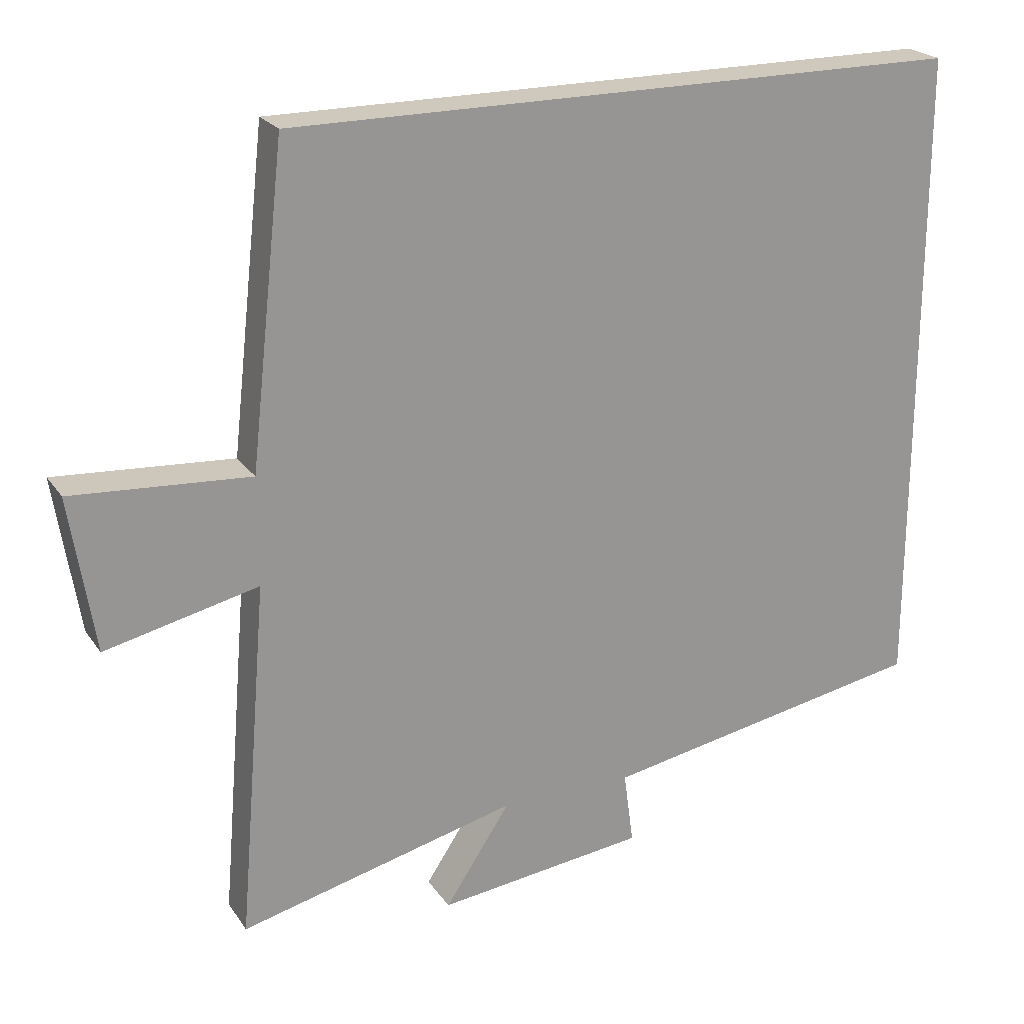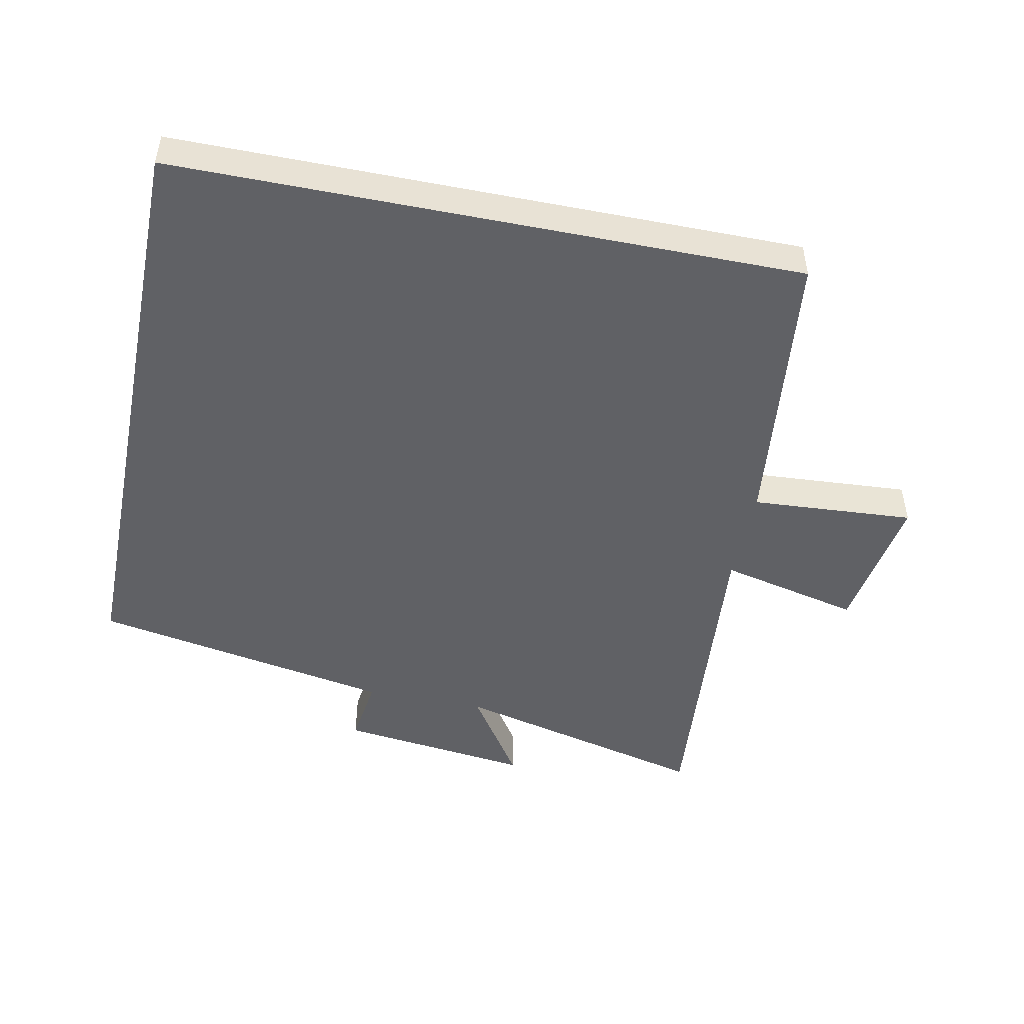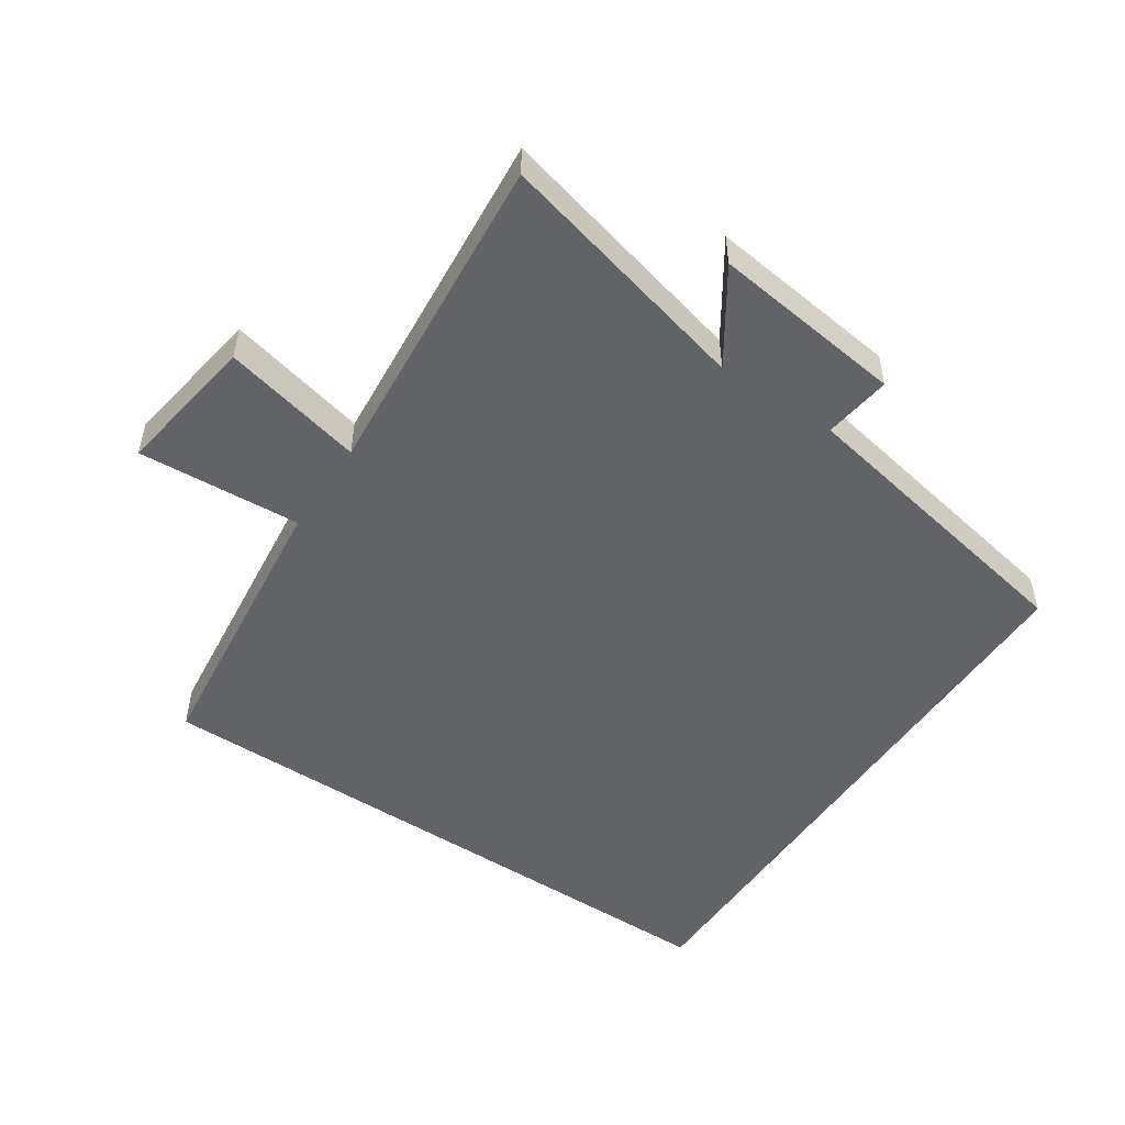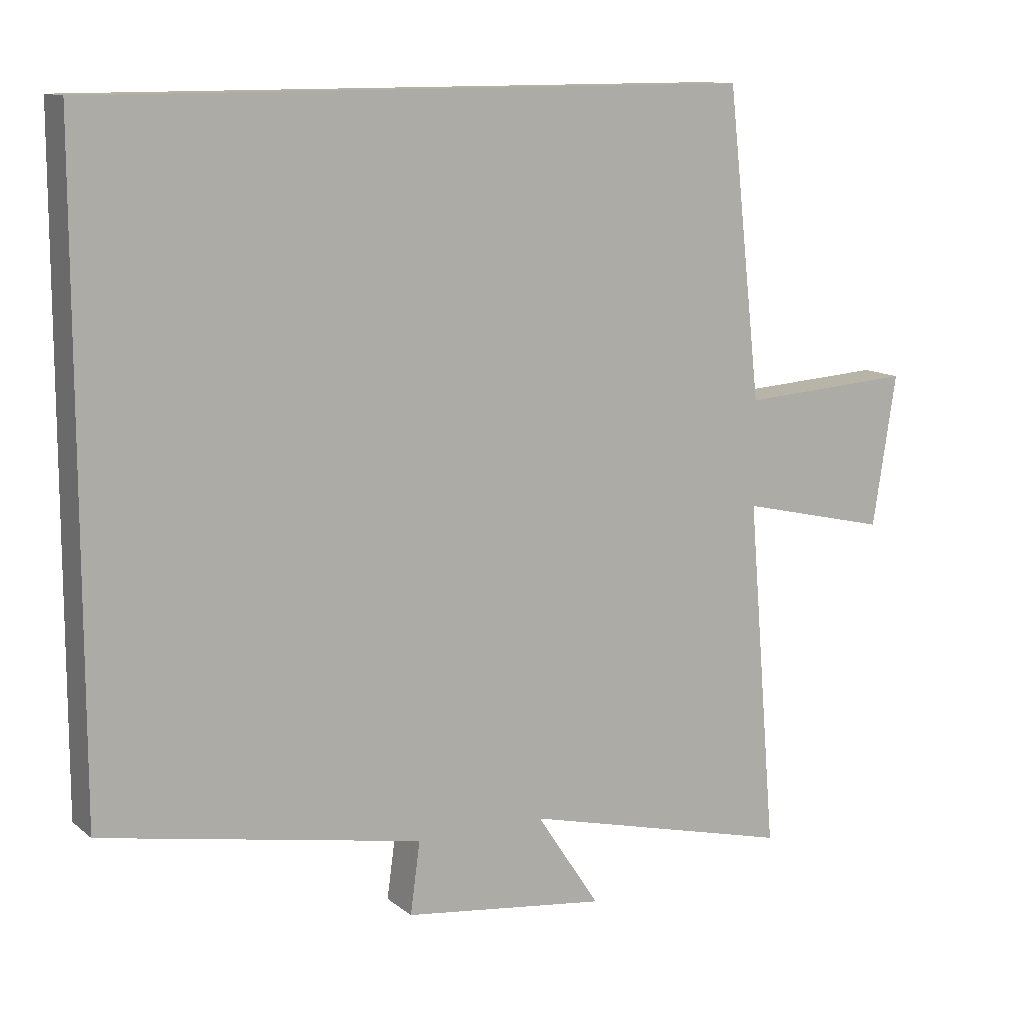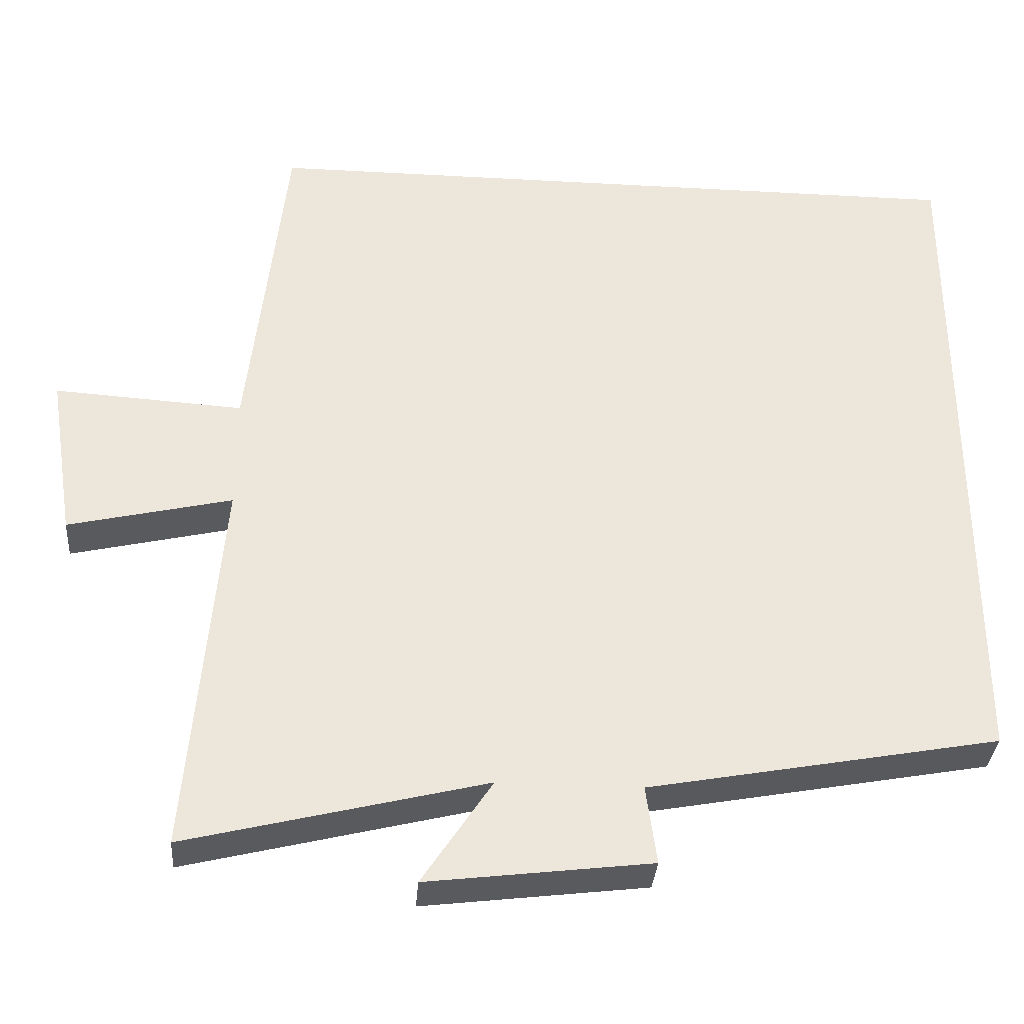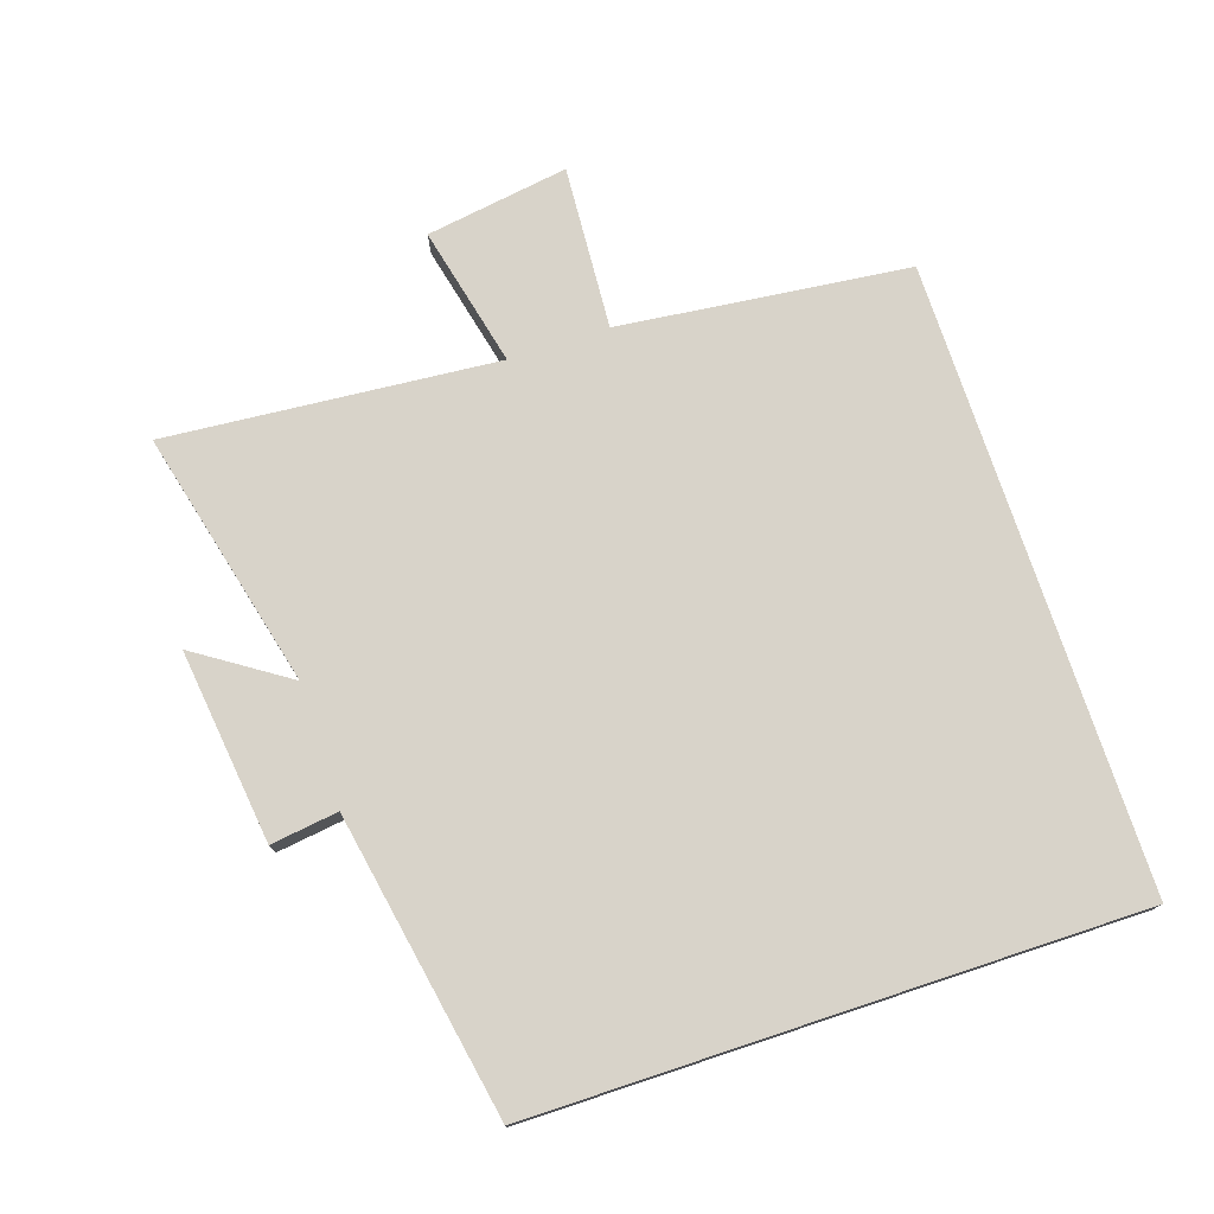
<metadata>
{"format":"obj","ext":"obj","renderer":"f3d","projection":"perspective","resolution":1024,"background":"white","views":[{"elev":22.5,"azim":154.6,"up":"+Z"},{"elev":-48.7,"azim":-11.4,"up":"+Y"},{"elev":-51.0,"azim":146.2,"up":"+Y"},{"elev":11.8,"azim":-29.6,"up":"+Z"},{"elev":-33.9,"azim":175.7,"up":"+Z"},{"elev":75.9,"azim":-108.3,"up":"+Y"}]}
</metadata>
<code>
v 0.542 0.07 -0.597
v 0.149 0.07 -0.5
v 0.241 0.07 -0.639
v -0.053 0.07 -0.603
v -0.039 0.07 -0.5
v -0.5 0.07 -0.415
v -0.5 0.07 0.5
v 0.451 0.07 0.5
v 0.5 0.07 0.059
v 0.749 0.07 0.075
v 0.715 0.07 -0.143
v 0.5 0.07 -0.093
v 0.542 0 -0.597
v 0.149 0 -0.5
v 0.241 0 -0.639
v -0.053 0 -0.603
v -0.039 0 -0.5
v -0.5 0 -0.415
v -0.5 0 0.5
v 0.451 0 0.5
v 0.5 0 0.059
v 0.749 0 0.075
v 0.715 0 -0.143
v 0.5 0 -0.093
f 9 10 11 12
f 8 9 12
f 7 8 12
f 6 7 12
f 5 6 12
f 2 3 4 5
f 2 5 12
f 1 2 12
f 24 23 22 21
f 24 21 20
f 24 20 19
f 24 19 18
f 24 18 17
f 17 16 15 14
f 24 17 14
f 24 14 13
f 1 13 14 2
f 2 14 15 3
f 3 15 16 4
f 4 16 17 5
f 5 17 18 6
f 6 18 19 7
f 7 19 20 8
f 8 20 21 9
f 9 21 22 10
f 10 22 23 11
f 11 23 24 12
f 12 24 13 1

</code>
